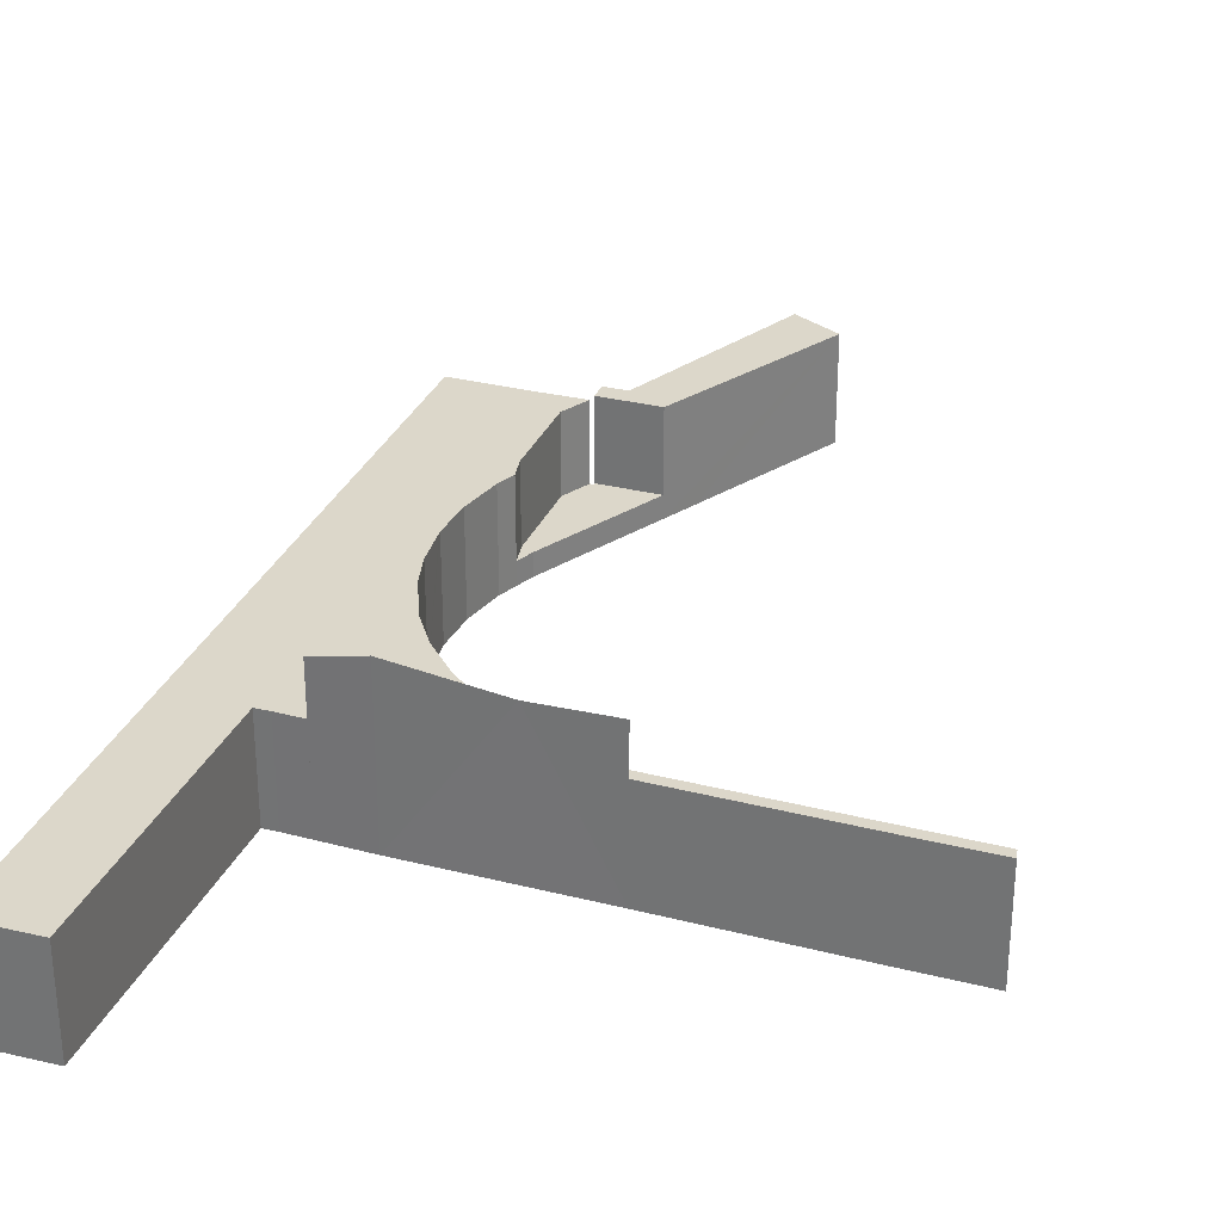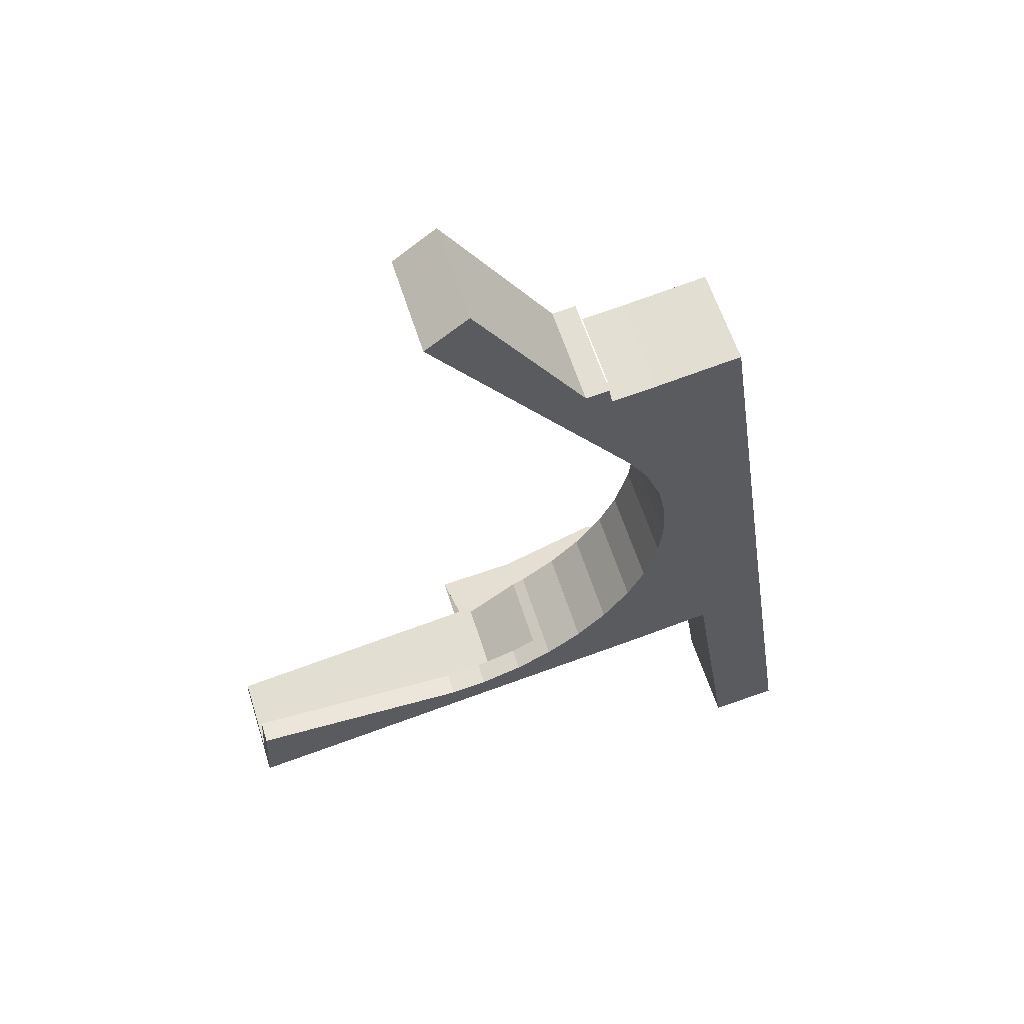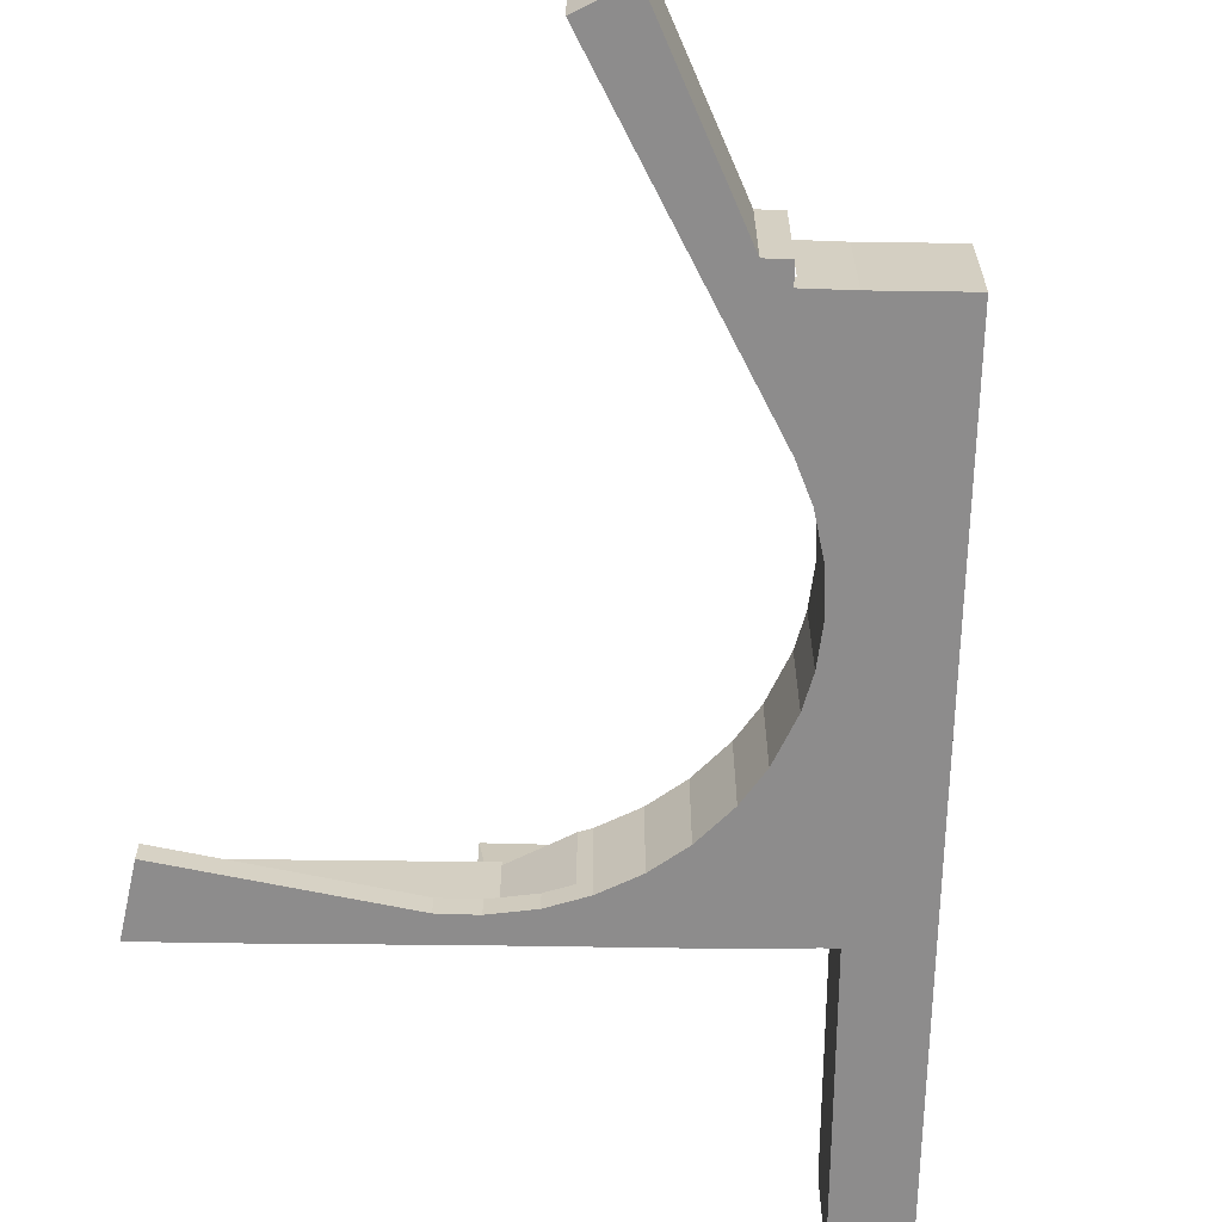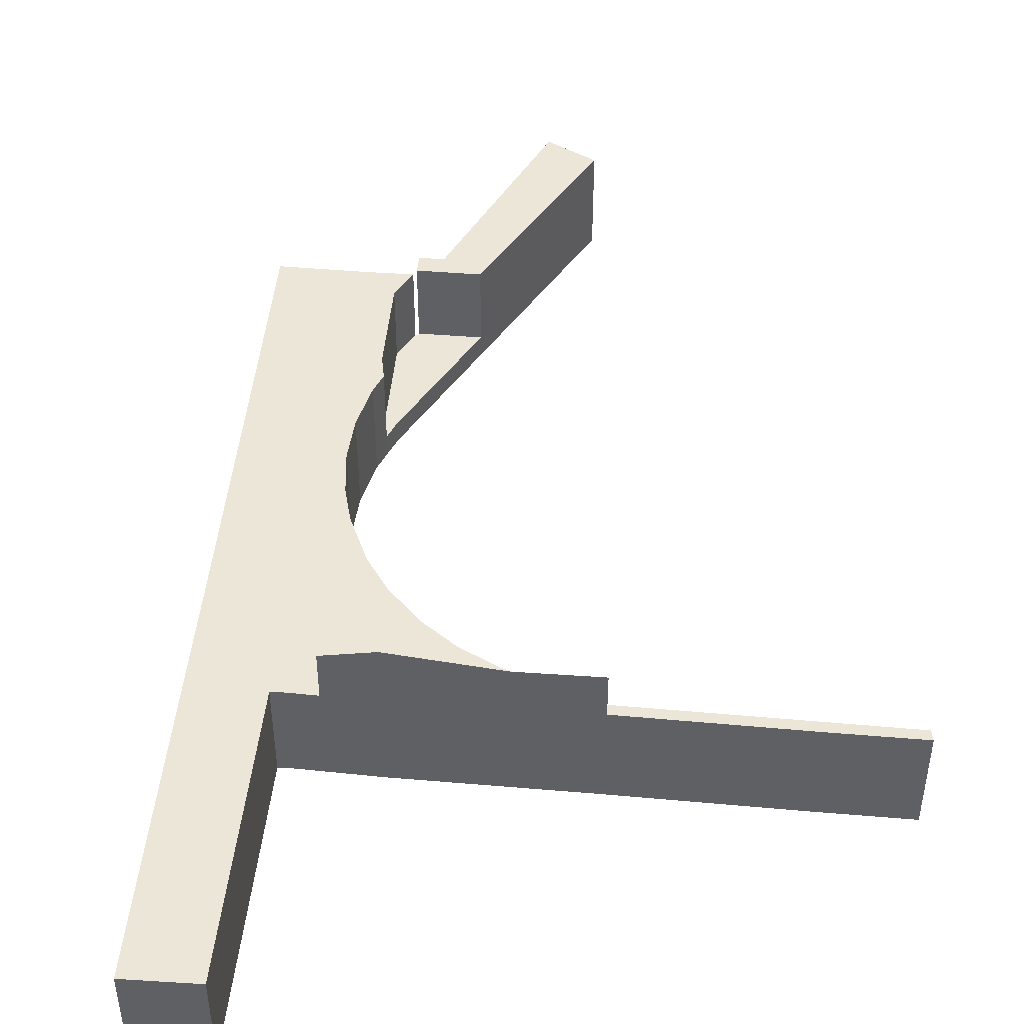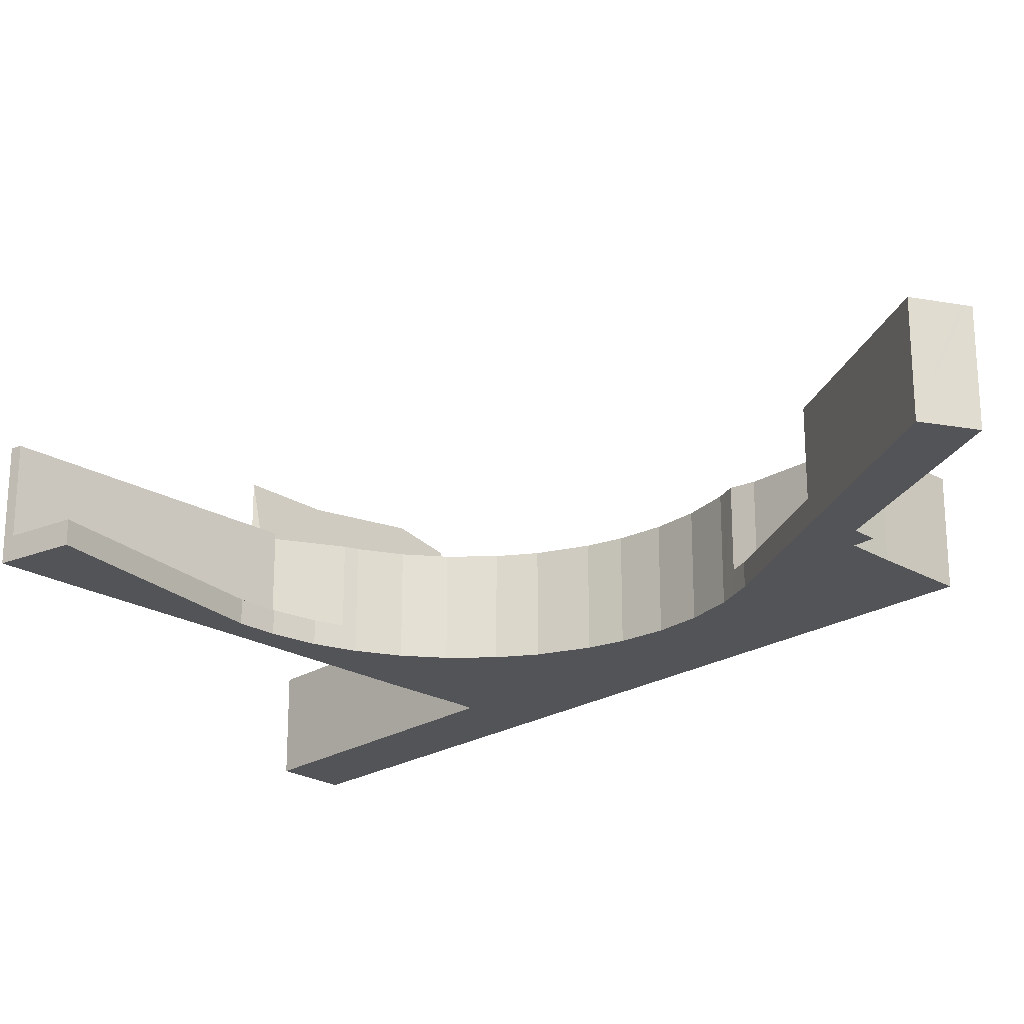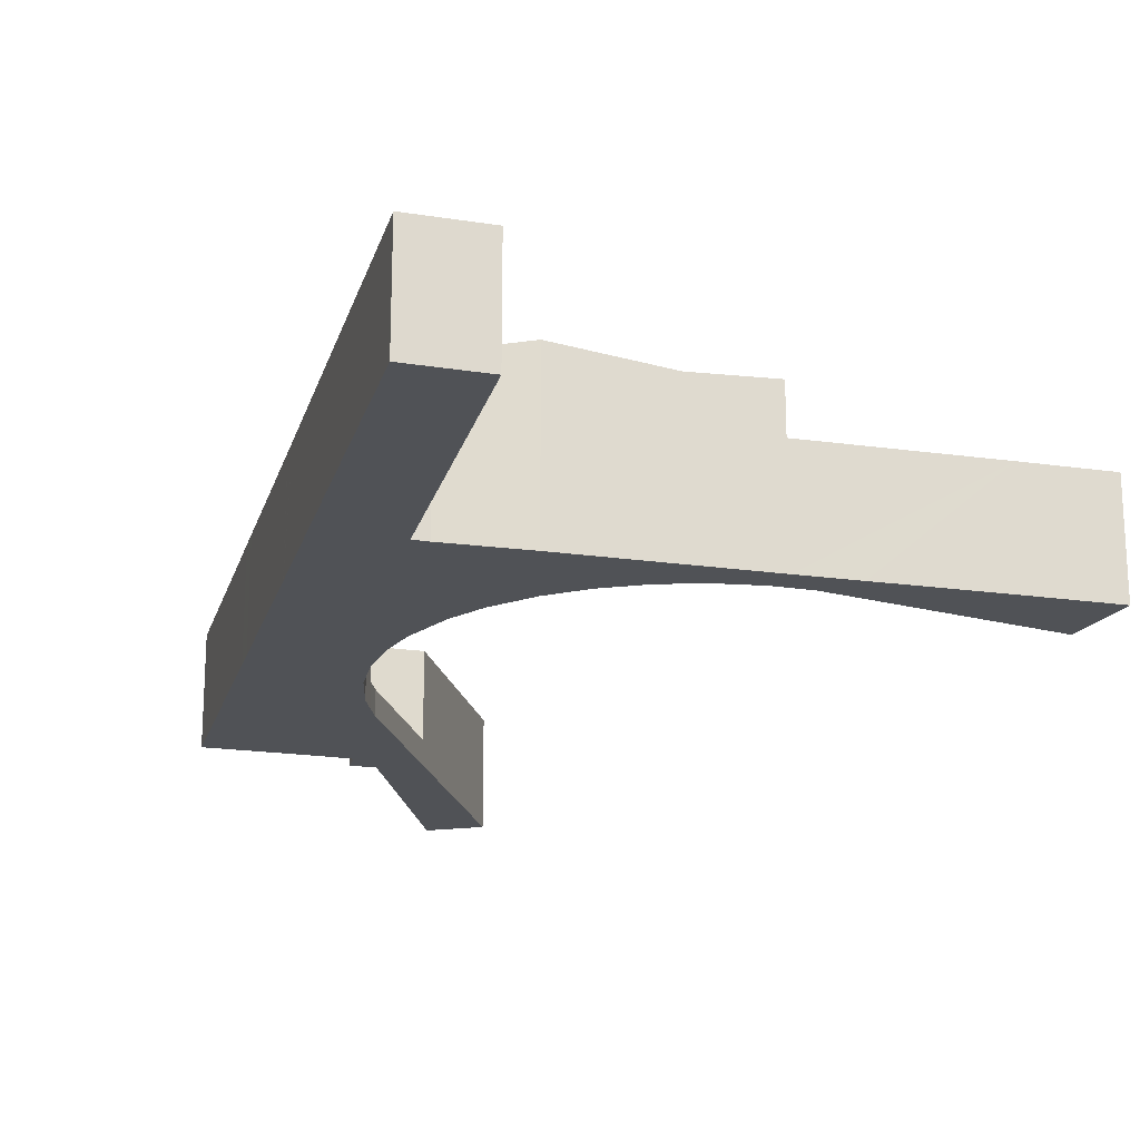
<metadata>
{"format":"obj","ext":"obj","renderer":"f3d","projection":"perspective","resolution":1024,"background":"white","views":[{"elev":30.6,"azim":-168.6,"up":"+Y"},{"elev":59.0,"azim":-17.3,"up":"+Z"},{"elev":-64.3,"azim":-9.6,"up":"+Y"},{"elev":46.6,"azim":176.9,"up":"+Y"},{"elev":-23.2,"azim":-52.9,"up":"+Y"},{"elev":-20.7,"azim":156.8,"up":"+Y"}]}
</metadata>
<code>
v  22.81 8.414 3.531
v  25.36 5.203 4.186
v  25.39 7.799 3.985
v  25.32 1.172 4.497
v  21.28 1.172 3.864
v  21.25 8.227 3.302
v  14.31 1.172 2.771
v  17.39 7.763 2.732
v  13.4 7.886 2.096
v  13.73 5.472 2.338
v  22.81 -2.162e-16 3.531
v  13.4 -1.283e-16 2.096
v  21.25 -2.022e-16 3.302
v  17.39 -1.673e-16 2.732
v  25.39 -2.44e-16 3.985
v  14.31 -1.697e-16 2.771
v  13.73 -1.432e-16 2.338
v  21.28 -2.366e-16 3.864
v  25.32 -2.754e-16 4.497
v  25.36 -2.563e-16 4.186
v  0.027 5.472 0.528
v  4.312 5.472 0.65
v  0 5.472 3.351e-16
v  14.31 5.472 2.771
v  10.5 5.472 1.634
v  13.4 5.472 2.096
v  10.5 -1.001e-16 1.634
v  4.312 -3.98e-17 0.65
v  0 0 0
v  0.027 -3.233e-17 0.528
v  0.027 1.172 0.528
v  0.031 1.172 0.604
v  0.195 1.172 3.765
v  11.7 1.172 3.258
v  13.61 1.172 3.513
v  15.78 1.172 4.153
v  17.05 1.172 4.785
v  13.61 -2.151e-16 3.513
v  15.78 -2.543e-16 4.153
v  17.05 -2.93e-16 4.785
v  11.7 -1.995e-16 3.258
v  0.195 -2.305e-16 3.765
v  0.031 -3.698e-17 0.604
v  12.96 5.376 40.03
v  14.46 5.376 34.17
v  11.14 5.376 38.69
v  13.14 5.376 40.16
v  13.38 5.376 40.34
v  19.15 5.376 31.39
v  15.07 5.376 33.34
v  16.26 5.376 31.72
v  17.41 5.376 30.16
v  20.52 5.376 30.61
v  20 5.376 31.5
v  20.37 5.376 31.55
v  20.41 5.376 31.27
v  20.44 5.376 31.08
v  20.48 5.376 30.84
v  19.15 -1.922e-15 31.39
v  20.37 -1.932e-15 31.55
v  20 -1.929e-15 31.5
v  11.14 -2.369e-15 38.69
v  13.14 -2.459e-15 40.16
v  13.38 -2.47e-15 40.34
v  12.96 -2.451e-15 40.03
v  20.52 -1.874e-15 30.61
v  20.41 -1.915e-15 31.27
v  20.44 -1.903e-15 31.08
v  20.48 -1.888e-15 30.84
v  17.41 -1.847e-15 30.16
v  16.26 -1.942e-15 31.72
v  15.07 -2.042e-15 33.34
v  14.46 -2.093e-15 34.17
v  17.05 5.203 4.785
v  21.28 5.203 3.864
v  14.31 5.203 2.771
v  17.66 5.203 5.087
v  19.48 5.203 6.383
v  25.32 5.203 4.497
v  20.19 5.203 7.088
v  26.78 5.203 4.229
v  27.51 5.203 4.317
v  21.02 5.203 7.916
v  29.77 5.203 -9.894
v  33.33 5.203 -9.636
v  29.79 5.203 -10.08
v  27.53 5.203 4.171
v  33.29 5.203 -9.377
v  32.8 5.203 -6.074
v  32.59 5.203 -4.691
v  31.19 5.203 4.745
v  21.53 5.203 8.642
v  22.4 5.203 9.86
v  31.12 5.203 5.201
v  31.09 5.203 5.403
v  30.55 5.203 9.035
v  23.28 5.203 11.67
v  23.92 5.203 13.94
v  30.38 5.203 10.15
v  30.37 5.203 10.22
v  29.8 5.203 14.15
v  23.98 5.203 14.16
v  24.19 5.203 15.94
v  24.12 5.203 17.98
v  29.11 5.203 18.85
v  24.11 5.203 18.16
v  23.67 5.203 20.29
v  22.83 5.203 22.44
v  28.93 5.203 20.04
v  22.61 5.203 22.81
v  28.2 5.203 24.99
v  22.29 5.203 23.35
v  22.36 5.203 24.54
v  21.67 5.203 29.19
v  27.25 5.203 31.5
v  22.85 5.203 30.82
v  21.45 5.203 30.63
v  20.7 5.203 30.54
v  22.68 5.203 30.8
v  25.39 5.203 3.985
v  22.36 -1.503e-15 24.54
v  21.67 -1.787e-15 29.19
v  29.79 6.17e-16 -10.08
v  29.77 6.058e-16 -9.894
v  27.53 -2.554e-16 4.171
v  27.51 -2.643e-16 4.317
v  22.29 -1.43e-15 23.35
v  23.28 -7.146e-16 11.67
v  23.98 -8.672e-16 14.16
v  23.92 -8.536e-16 13.94
v  24.19 -9.76e-16 15.94
v  24.11 -1.112e-15 18.16
v  24.12 -1.101e-15 17.98
v  23.67 -1.243e-15 20.29
v  22.83 -1.374e-15 22.44
v  20.7 -1.87e-15 30.54
v  22.61 -1.397e-15 22.81
v  22.68 -1.886e-15 30.8
v  22.85 -1.887e-15 30.82
v  21.45 -1.876e-15 30.63
v  27.25 -1.929e-15 31.5
v  17.66 -3.115e-16 5.087
v  19.48 -3.908e-16 6.383
v  21.02 -4.847e-16 7.916
v  20.19 -4.34e-16 7.088
v  22.4 -6.038e-16 9.86
v  21.53 -5.292e-16 8.642
v  28.2 -1.53e-15 24.99
v  28.93 -1.227e-15 20.04
v  29.11 -1.154e-15 18.85
v  29.8 -8.664e-16 14.15
v  30.37 -6.255e-16 10.22
v  30.38 -6.213e-16 10.15
v  30.55 -5.532e-16 9.035
v  31.09 -3.308e-16 5.403
v  31.12 -3.185e-16 5.201
v  31.19 -2.905e-16 4.745
v  32.59 2.872e-16 -4.691
v  32.8 3.719e-16 -6.074
v  33.29 5.742e-16 -9.377
v  33.33 5.9e-16 -9.636
v  26.78 -2.59e-16 4.229
v  20.52 1.172 30.61
v  19.16 1.172 27.79
v  17.41 1.172 30.16
v  20.33 1.172 26.19
v  20.53 1.172 30.51
v  21.78 1.172 24.21
v  20.7 1.172 30.54
v  21.67 1.172 29.19
v  22.29 1.172 23.35
v  22.36 1.172 24.54
v  20.53 -1.868e-15 30.51
v  21.78 -1.483e-15 24.21
v  20.33 -1.604e-15 26.19
v  19.16 -1.701e-15 27.79
g defaultobject
f 1 2 3
f 2 1 4
f 4 1 5
f 5 1 6
f 5 6 7
f 7 6 8
f 7 8 9
f 7 9 10
f 11 6 1
f 6 11 8
f 8 12 9
f 12 8 11
f 12 11 13
f 12 13 14
f 3 11 1
f 11 3 15
f 12 10 9
f 10 12 7
f 7 12 16
f 16 12 17
f 16 5 7
f 5 16 18
f 5 18 4
f 4 18 19
f 2 15 3
f 15 2 4
f 15 4 19
f 15 19 20
f 14 17 12
f 17 14 16
f 16 14 18
f 18 14 13
f 18 13 11
f 18 11 19
f 19 11 20
f 20 11 15
f 21 22 23
f 22 21 24
f 22 24 25
f 25 24 26
f 26 24 10
f 16 10 24
f 10 16 26
f 26 16 12
f 12 16 17
f 12 25 26
f 25 12 22
f 22 12 27
f 22 27 28
f 22 28 23
f 23 28 29
f 29 21 23
f 21 29 30
f 30 24 21
f 24 30 16
f 30 17 16
f 17 30 12
f 12 30 27
f 27 30 28
f 28 30 29
f 31 32 7
f 33 7 32
f 34 7 33
f 35 7 34
f 36 7 35
f 37 7 36
f 38 36 35
f 36 38 39
f 39 37 36
f 37 39 40
f 41 35 34
f 35 41 38
f 42 34 33
f 34 42 41
f 40 7 37
f 7 40 16
f 16 31 7
f 31 16 30
f 30 32 31
f 32 30 33
f 33 30 42
f 42 30 43
f 40 39 16
f 38 16 39
f 30 16 38
f 41 30 38
f 43 30 41
f 42 43 41
f 44 45 46
f 45 44 47
f 45 47 48
f 45 48 49
f 45 49 50
f 50 49 51
f 51 49 52
f 52 49 53
f 53 49 54
f 53 54 55
f 53 55 56
f 53 56 57
f 53 57 58
f 59 54 49
f 54 59 55
f 55 59 60
f 60 59 61
f 62 44 46
f 44 62 47
f 47 62 48
f 48 62 63
f 48 63 64
f 63 62 65
f 60 56 55
f 56 60 57
f 57 60 58
f 58 60 53
f 53 60 66
f 66 60 67
f 66 67 68
f 66 68 69
f 66 52 53
f 52 66 70
f 70 51 52
f 51 70 50
f 50 70 45
f 45 70 46
f 46 70 71
f 46 71 72
f 46 72 62
f 62 72 73
f 64 49 48
f 49 64 59
f 62 73 65
f 63 65 73
f 64 63 73
f 59 64 73
f 72 59 73
f 71 59 72
f 70 59 71
f 66 59 70
f 61 59 66
f 60 61 66
f 67 60 66
f 68 67 66
f 69 68 66
f 74 75 76
f 75 74 77
f 75 77 78
f 75 78 79
f 79 78 80
f 79 80 81
f 81 80 82
f 82 80 83
f 84 85 86
f 85 84 87
f 85 87 88
f 88 87 89
f 89 87 90
f 90 87 91
f 91 87 82
f 91 82 83
f 91 83 92
f 91 92 93
f 91 93 94
f 94 93 95
f 95 93 96
f 96 93 97
f 96 97 98
f 96 98 99
f 99 98 100
f 100 98 101
f 101 98 102
f 101 102 103
f 101 103 104
f 101 104 105
f 105 104 106
f 105 106 107
f 105 107 108
f 105 108 109
f 109 108 110
f 109 110 111
f 111 110 112
f 111 112 113
f 111 113 114
f 111 114 115
f 115 114 116
f 116 114 117
f 117 114 118
f 116 117 119
f 2 81 120
f 81 2 79
f 121 114 113
f 114 121 122
f 123 84 86
f 84 123 87
f 87 123 124
f 87 124 125
f 87 125 82
f 82 125 126
f 15 2 120
f 2 15 79
f 79 15 19
f 19 15 20
f 127 113 112
f 113 127 121
f 128 98 97
f 98 128 102
f 102 128 129
f 129 128 130
f 129 103 102
f 103 129 131
f 131 104 103
f 104 131 106
f 106 131 132
f 132 131 133
f 132 107 106
f 107 132 134
f 134 108 107
f 108 134 135
f 122 118 114
f 118 122 136
f 135 110 108
f 110 135 112
f 112 135 127
f 127 135 137
f 136 117 118
f 117 136 119
f 119 136 116
f 116 136 138
f 116 138 139
f 138 136 140
f 139 115 116
f 115 139 141
f 16 74 76
f 74 16 40
f 40 77 74
f 77 40 142
f 142 78 77
f 78 142 143
f 143 80 78
f 80 143 83
f 83 143 144
f 144 143 145
f 144 92 83
f 92 144 93
f 93 144 146
f 146 144 147
f 146 97 93
f 97 146 128
f 141 111 115
f 111 141 148
f 111 148 109
f 109 148 149
f 109 149 105
f 105 149 150
f 105 150 101
f 101 150 151
f 101 151 100
f 100 151 152
f 100 152 99
f 99 152 96
f 96 152 153
f 96 153 154
f 96 154 95
f 95 154 155
f 95 155 94
f 94 155 91
f 91 155 90
f 90 155 156
f 90 156 157
f 90 157 158
f 90 158 89
f 89 158 159
f 89 159 88
f 88 159 160
f 88 160 85
f 85 160 161
f 161 86 85
f 86 161 123
f 126 81 82
f 81 126 162
f 162 120 81
f 120 162 15
f 19 75 79
f 75 19 76
f 76 19 18
f 76 18 16
f 161 124 123
f 124 161 125
f 125 161 160
f 125 160 159
f 125 159 158
f 125 158 126
f 162 20 15
f 20 162 19
f 19 162 146
f 146 162 128
f 128 162 126
f 128 126 130
f 130 126 158
f 130 158 157
f 130 157 129
f 129 157 131
f 131 157 133
f 133 157 156
f 133 156 155
f 133 155 154
f 133 154 132
f 132 154 134
f 134 154 135
f 137 121 127
f 121 137 135
f 121 135 154
f 121 154 153
f 121 153 152
f 121 152 122
f 122 152 151
f 122 151 150
f 122 150 140
f 140 150 138
f 138 150 149
f 138 149 139
f 139 149 148
f 139 148 141
f 140 136 122
f 18 40 16
f 40 18 142
f 142 18 143
f 143 18 145
f 145 18 19
f 145 19 144
f 144 19 147
f 147 19 146
f 163 164 165
f 164 163 166
f 166 163 167
f 166 167 168
f 168 167 169
f 168 169 170
f 168 170 171
f 171 170 172
f 122 172 170
f 172 122 121
f 121 171 172
f 171 121 127
f 66 167 163
f 167 66 173
f 127 168 171
f 168 127 174
f 174 166 168
f 166 174 175
f 166 175 164
f 164 175 176
f 164 176 165
f 165 176 70
f 70 163 165
f 163 70 66
f 173 169 167
f 169 173 136
f 136 170 169
f 170 136 122
f 176 66 70
f 66 176 173
f 173 176 136
f 136 176 122
f 122 176 175
f 122 175 121
f 121 175 174
f 121 174 127

</code>
